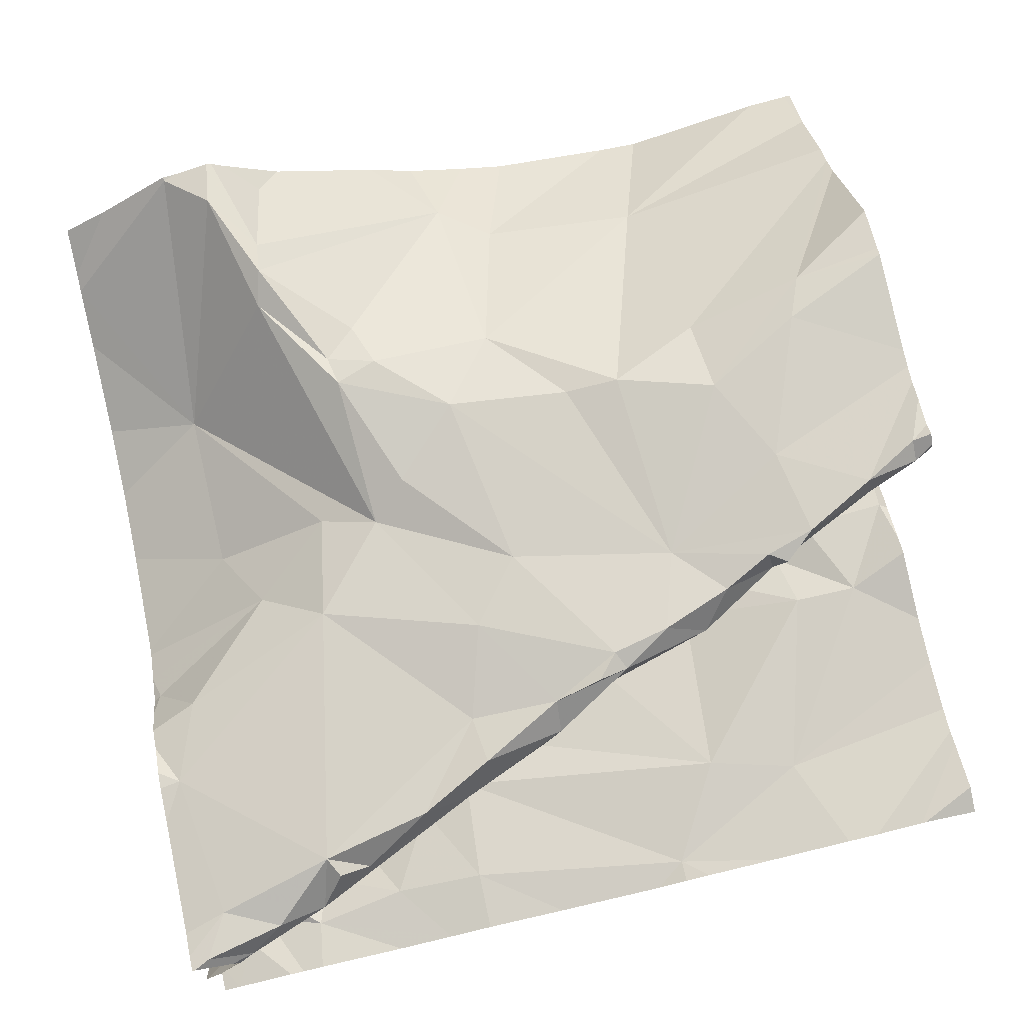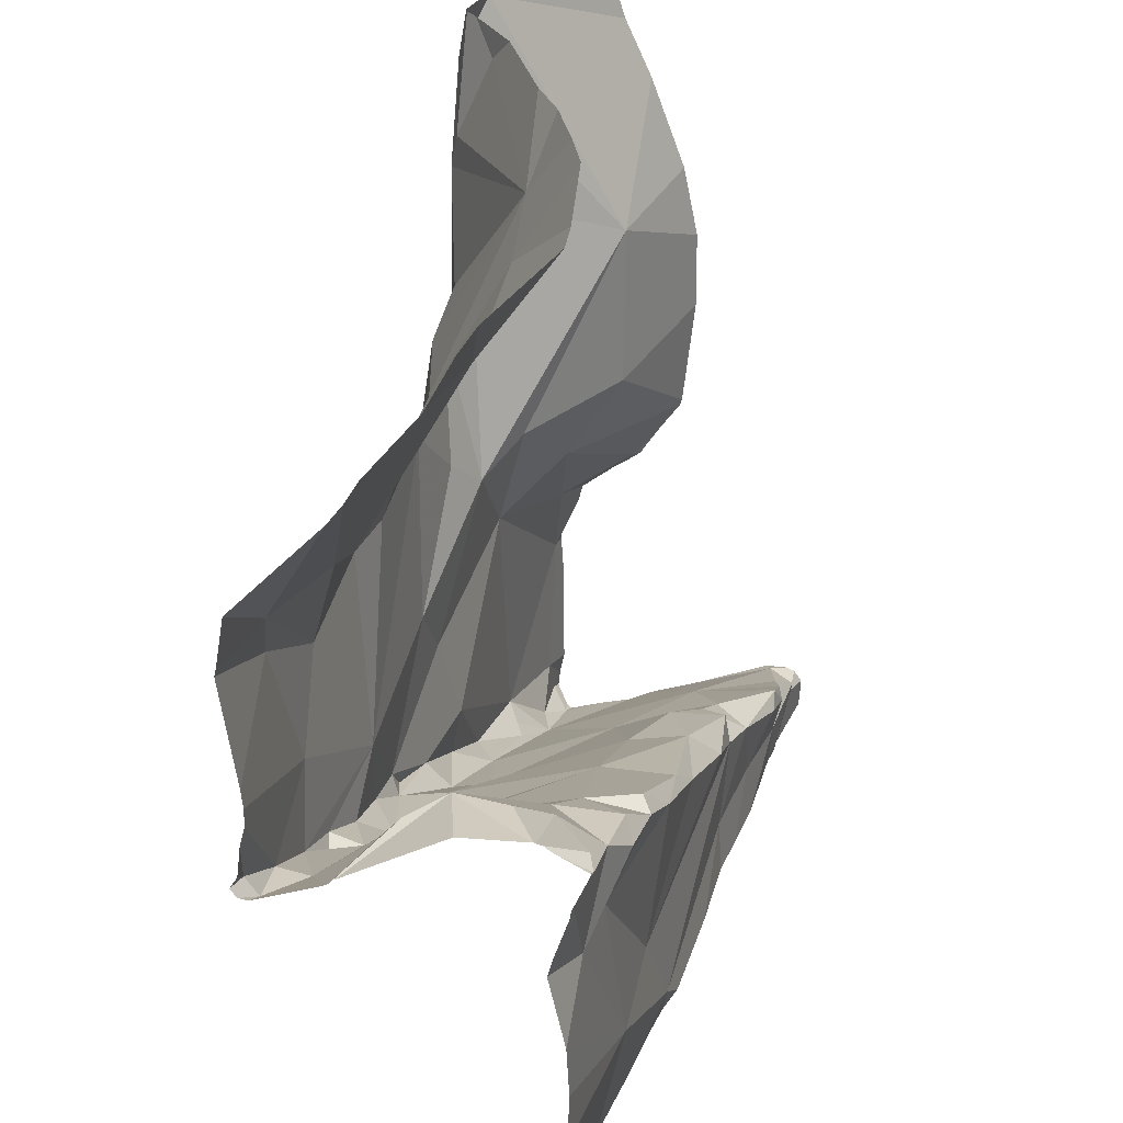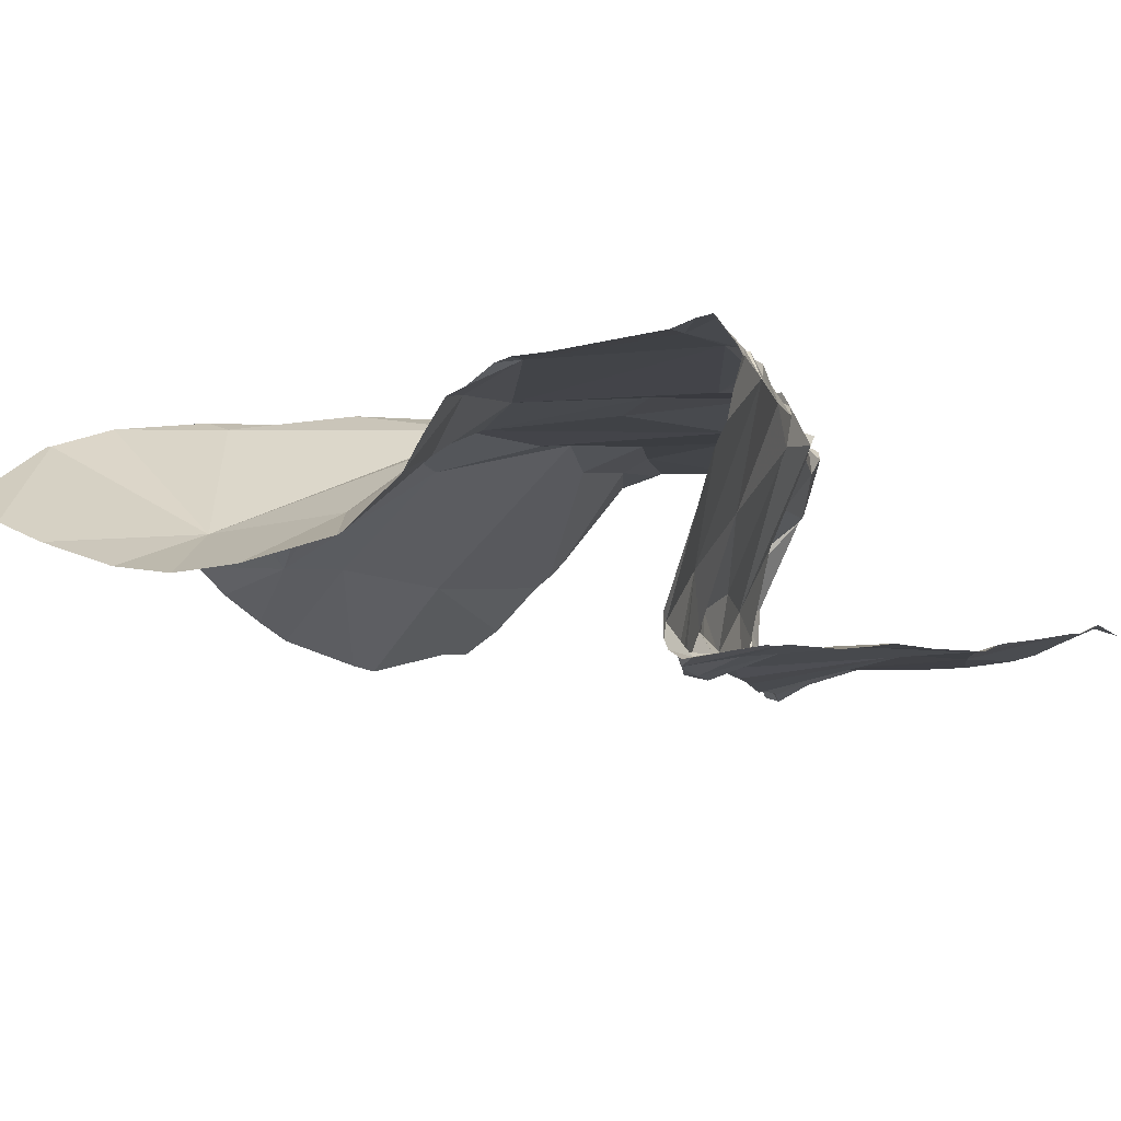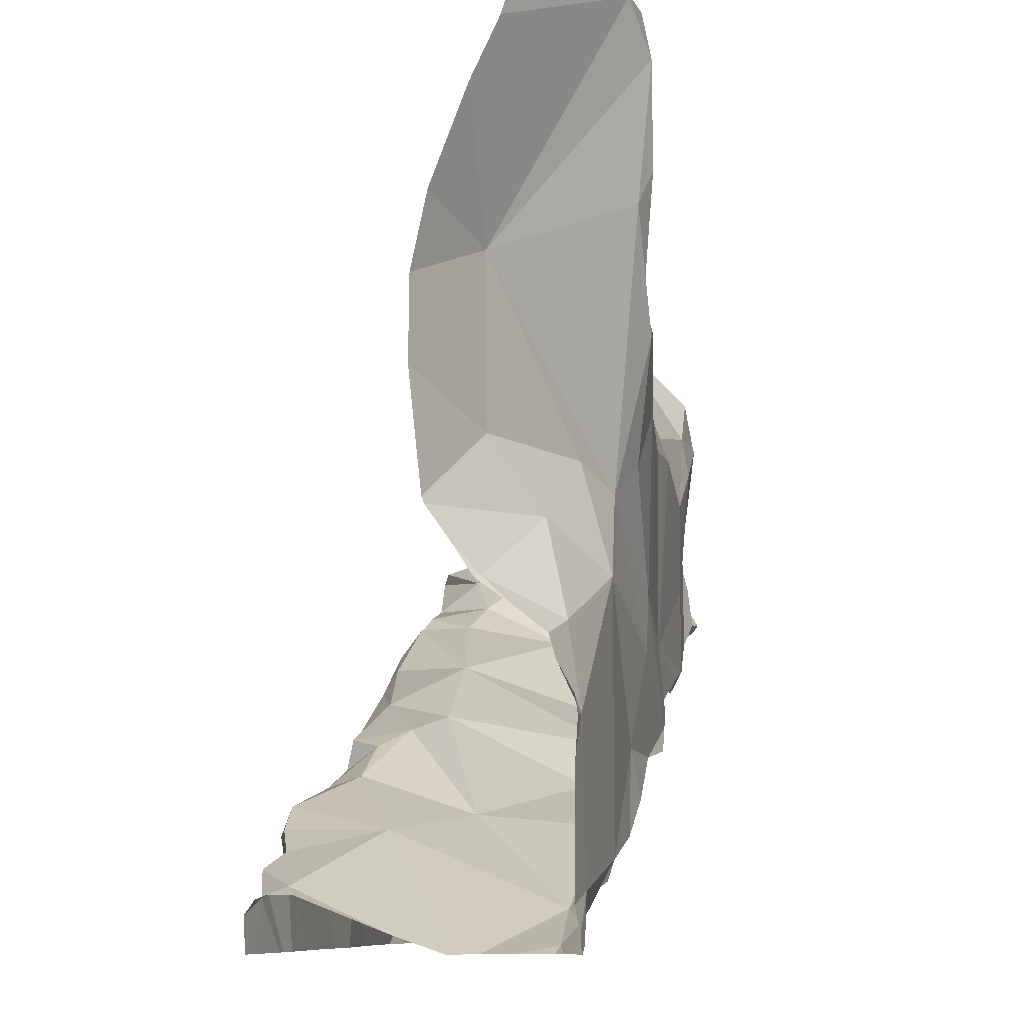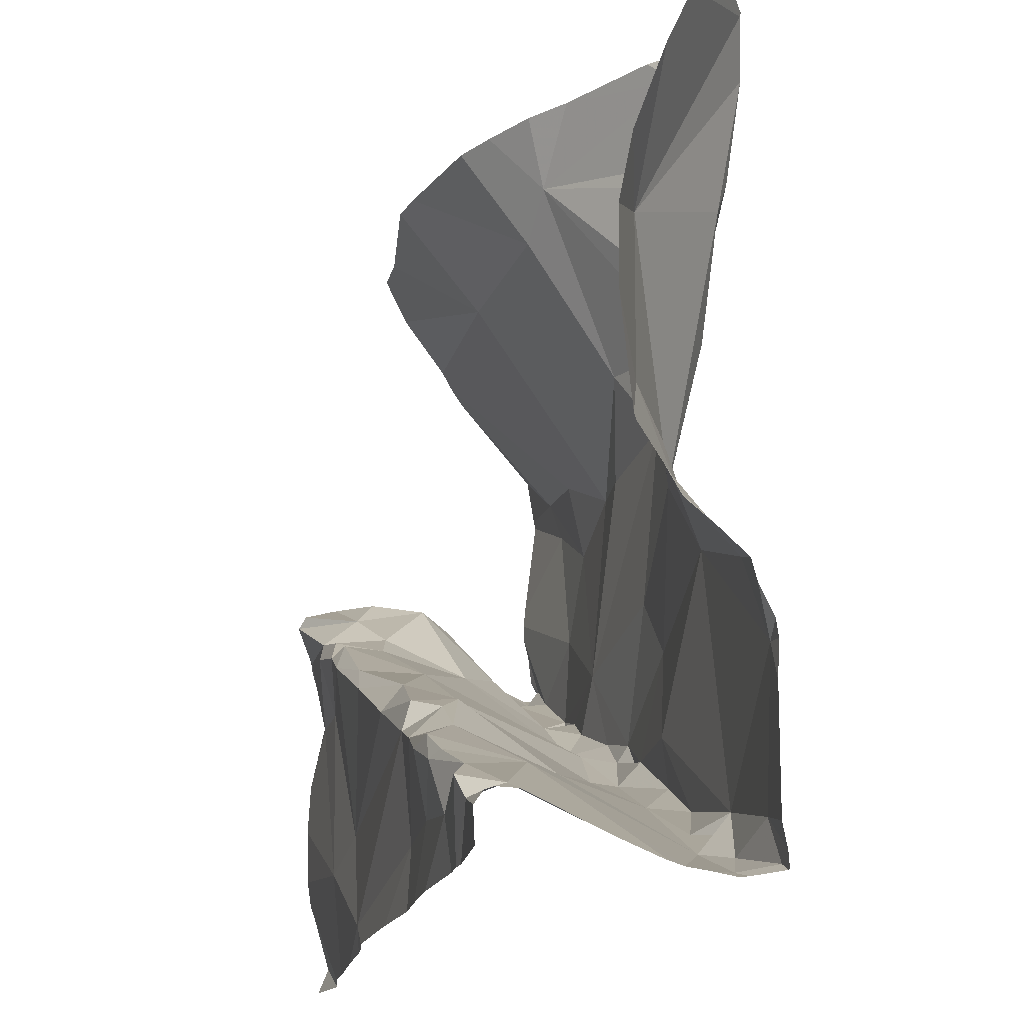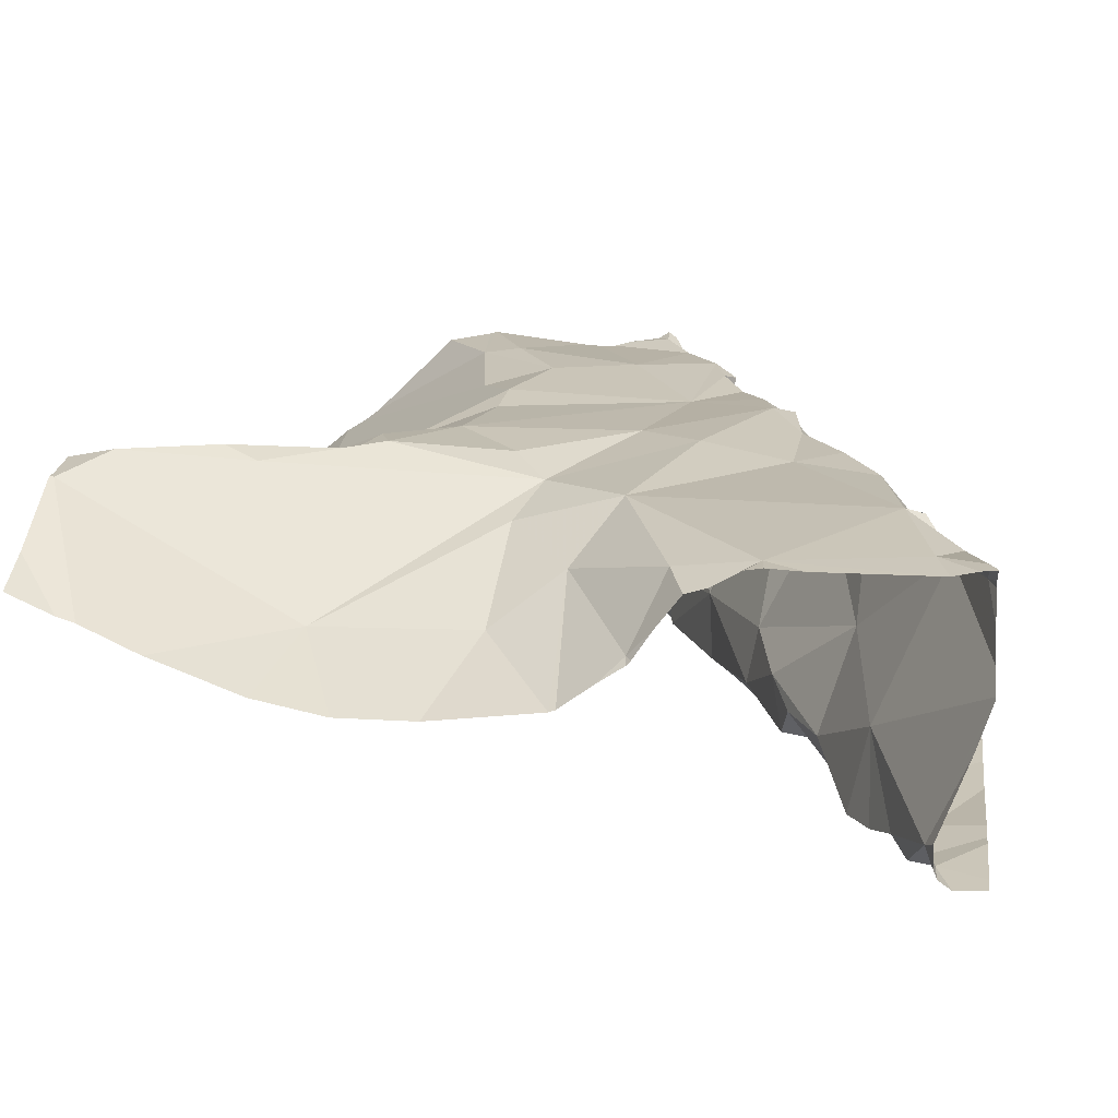
<metadata>
{"format":"obj","ext":"obj","renderer":"f3d","projection":"perspective","resolution":1024,"background":"white","views":[{"elev":73.7,"azim":-12.3,"up":"+Z"},{"elev":31.6,"azim":98.9,"up":"+Y"},{"elev":-12.3,"azim":-56.4,"up":"+Z"},{"elev":-9.0,"azim":-88.2,"up":"+Y"},{"elev":-18.6,"azim":-111.8,"up":"+Y"},{"elev":9.3,"azim":-81.6,"up":"+Z"}]}
</metadata>
<code>
v -37.22 245.1 502.7
v -37.29 245.1 502.7
v -37.42 245.3 502.6
v -37.24 244.8 502.4
v -37.19 244.7 502.4
v -37.29 244.7 502.4
v -37.31 245.4 502.7
v -37.3 245.5 502.8
v -37.24 245.3 502.8
v -37.38 244.8 502.4
v -37.35 244.8 502.4
v -37.32 244.8 502.4
v -37.28 245.6 502.7
v -37.3 245.5 502.8
v -36.58 245.1 502.6
v -37.37 244.7 502.7
v -37.37 244.8 502.5
v -37.31 244.7 502.7
v -37.35 244.7 502.7
v -37.36 244.7 502.7
v -37.31 245 502.7
v -37.16 244.9 502.7
v -37.06 244.9 502.8
v -37.15 244.8 502.7
v -37.17 244.9 502.5
v -37.08 244.9 502.5
v -37.19 244.9 502.4
v -37.1 244.9 502.4
v -37.18 244.8 502.4
v -37.02 245.6 502.6
v -36.58 244.8 502.5
v -37.51 244.9 502.7
v -37.51 244.7 502.7
v -37.46 244.7 502.7
v -36.58 244.9 502.5
v -37.21 244.9 502.5
v -36.58 244.8 502.5
v -37.52 244.7 502.4
v -37.49 244.7 502.4
v -37.44 244.7 502.4
v -37.4 244.7 502.4
v -37.46 244.7 502.4
v -36.58 245.1 502.8
v -36.58 245 502.5
v -37.4 244.8 502.4
v -36.58 244.7 502.5
v -36.58 244.7 502.6
v -36.58 244.9 502.5
v -36.58 245.1 502.6
v -37.39 245.6 502.7
v -36.79 245.6 502.6
v -36.63 245.6 502.6
v -37.07 245.5 502.6
v -37.27 244.8 502.5
v -37.08 244.9 502.5
v -37.34 245.6 502.8
v -37.13 245 502.8
v -37.52 245 502.6
v -36.58 245.1 502.5
v -36.58 245.1 502.5
v -37.08 245 502.8
v -37.26 244.8 502.6
v -37.24 244.8 502.7
v -37.19 245.3 502.8
v -37.23 245.3 502.8
v -37.11 245.2 502.8
v -37.42 244.7 502.7
v -37.18 244.8 502.7
v -37.48 245 502.7
v -37.38 245.1 502.6
v -37.08 244.8 502.7
v -36.58 245.2 502.8
v -37.49 244.7 502.7
v -36.58 245 502.5
v -37.06 244.8 502.7
v -36.58 245.1 502.5
v -37.2 245.4 502.7
v -37.18 245.2 502.7
v -37.42 245.2 502.6
v -37.05 245.3 502.7
v -37.39 245.6 502.7
v -36.58 245.1 502.5
v -36.58 245.1 502.5
v -36.97 244.9 502.5
v -36.94 244.7 502.5
v -36.87 244.8 502.5
v -37.45 244.7 502.4
v -37.51 244.7 502.4
v -37.4 244.7 502.4
v -37.1 244.7 502.5
v -36.97 244.7 502.5
v -36.91 245.2 502.8
v -36.83 245.5 502.7
v -36.67 245.1 502.6
v -36.69 245.1 502.5
v -36.74 245.1 502.6
v -36.94 245 502.5
v -36.93 245 502.5
v -36.82 245 502.5
v -36.59 245.1 502.5
v -37.3 244.7 502.4
v -37.24 244.7 502.4
v -36.59 245.1 502.5
v -36.8 245.2 502.8
v -36.81 245.3 502.8
v -36.68 245.3 502.8
v -36.8 245 502.5
v -36.9 245 502.8
v -37.49 244.7 502.7
v -36.74 244.7 502.5
v -36.75 245.1 502.8
v -36.7 245.2 502.8
v -37.38 245.6 502.7
v -36.7 244.7 502.5
v -36.78 244.8 502.5
v -37.39 245.6 502.7
v -36.86 245 502.5
v -36.72 245 502.5
v -36.65 245 502.5
v -36.8 245 502.5
v -36.76 245 502.5
v -36.73 245 502.5
v -36.64 245.1 502.6
v -36.83 244.7 502.5
v -36.64 245.1 502.7
v -36.66 245.1 502.6
v -36.7 245 502.7
v -36.6 245.1 502.5
v -36.99 244.9 502.8
v -36.84 244.9 502.8
v -36.88 244.9 502.7
v -36.92 244.9 502.8
v -36.65 244.7 502.5
v -36.91 244.7 502.5
v -36.83 245.6 502.6
v -37.53 245.6 502.6
v -36.94 244.7 502.5
v -37.53 244.7 502.6
v -36.7 244.7 502.5
v -37.19 244.7 502.4
v -36.64 244.7 502.5
v -36.78 245 502.7
v -36.97 245.2 502.8
v -36.66 245 502.8
v -36.74 245 502.8
v -36.66 245 502.8
v -36.6 245 502.8
v -36.79 245 502.8
v -36.6 245.1 502.8
v -36.99 244.9 502.7
v -36.98 244.9 502.8
v -36.78 245 502.8
v -37.01 244.9 502.8
v -37.01 245.5 502.6
v -37.43 244.7 502.4
v -36.77 245 502.8
v -37.48 245.6 502.7
v -37.26 245.6 502.7
v -37.53 244.9 502.7
v -37.53 244.9 502.7
v -37.34 245.6 502.7
v -37.32 245.6 502.7
v -37.53 244.7 502.4
v -37.53 244.7 502.4
v -37.53 244.7 502.4
v -37.09 245.6 502.6
v -37.53 244.7 502.4
v -37.53 244.9 502.7
v -36.97 245.6 502.6
v -37.53 245 502.6
v -37.53 245 502.6
v -37.14 245.6 502.6
v -37.53 244.7 502.5
v -37.53 245 502.6
v -37.53 244.9 502.7
v -37.53 244.7 502.7
v -37.53 244.7 502.7
v -37.33 245.6 502.7
v -37.53 244.8 502.7
v -37.53 245 502.6
v -37.53 245.4 502.5
v -37.53 245.3 502.5
v -37.53 245.6 502.6
v -37.53 245.5 502.6
v -37.53 245.5 502.6
v -37.53 245.2 502.5
v -37.53 245.1 502.5
v -37.53 245.1 502.5
v -36.58 245.1 502.6
v -36.58 245.1 502.6
v -36.58 245.1 502.5
v -36.58 245.1 502.8
v -36.58 245.1 502.8
v -36.58 245.1 502.7
v -36.58 245.1 502.7
v -36.58 245.1 502.8
v -36.58 245.1 502.7
v -36.58 245.1 502.7
v -36.58 245 502.8
v -36.58 245.3 502.8
v -36.58 245.5 502.7
v -36.58 245.4 502.7
v -36.58 245.3 502.8
v -36.58 245.1 502.8
v -36.58 245.1 502.8
v -36.58 245 502.8
v -36.58 245.5 502.7
v -36.58 245.6 502.6
v -36.58 245.3 502.8
v -37.51 244.7 502.6
v -37.52 244.7 502.6
v -37.5 244.7 502.6
v -37.53 244.7 502.6
v -36.58 244.7 502.5
v -37.52 244.7 502.7
v -37.53 244.7 502.7
v -37.53 244.7 502.7
v -36.71 244.7 502.5
v -37.53 244.7 502.4
v -37.5 244.7 502.6
v -37.53 244.7 502.6
v -37.53 244.7 502.7
v -37.48 244.7 502.7
v -36.59 245.6 502.6
v -36.58 245.6 502.6
f 2 1 3
f 5 4 6
f 8 7 9
f 11 10 12
f 178 13 162
f 17 16 210
f 16 18 19
f 21 20 22
f 24 23 22
f 26 25 27
f 29 28 27
f 220 34 223
f 29 27 36
f 39 38 163
f 41 40 42
f 28 26 27
f 45 40 10
f 195 127 194
f 38 39 42
f 45 10 11
f 29 4 5
f 194 125 126
f 193 149 204
f 42 40 38
f 11 12 4
f 4 29 36
f 6 4 12
f 155 39 87
f 140 6 102
f 6 12 10
f 13 53 172
f 4 54 11
f 26 55 25
f 56 14 178
f 53 14 8
f 21 57 1
f 218 37 110
f 57 61 1
f 62 17 54
f 63 20 18
f 36 54 4
f 17 45 11
f 41 42 155
f 54 36 25
f 22 63 24
f 25 36 27
f 25 55 62
f 17 40 45
f 38 40 17
f 41 10 40
f 41 6 10
f 102 41 101
f 64 9 65
f 64 65 66
f 22 57 21
f 20 67 16
f 63 22 20
f 62 68 16
f 69 58 174
f 21 70 69
f 21 69 32
f 32 20 21
f 38 17 138
f 192 146 149
f 69 70 58
f 55 71 62
f 68 18 16
f 168 69 175
f 17 62 16
f 71 68 62
f 191 100 76
f 20 73 67
f 20 16 19
f 68 71 75
f 24 68 75
f 24 63 68
f 20 19 18
f 68 63 18
f 217 177 222
f 20 32 73
f 190 126 49
f 73 33 67
f 217 73 177
f 16 67 34
f 34 67 33
f 176 32 179
f 65 9 7
f 9 77 8
f 1 65 7
f 66 65 78
f 2 79 70
f 1 2 21
f 2 70 21
f 80 53 64
f 64 66 80
f 1 78 65
f 77 64 53
f 61 78 1
f 3 1 7
f 189 126 190
f 53 13 14
f 77 53 8
f 81 56 161
f 8 14 56
f 56 7 8
f 183 81 116
f 3 7 56
f 56 81 3
f 216 33 73
f 77 9 64
f 3 81 184
f 79 3 182
f 139 31 114
f 17 11 54
f 25 62 54
f 79 2 3
f 180 70 188
f 70 79 187
f 26 28 84
f 29 85 86
f 75 23 24
f 80 92 93
f 95 94 96
f 98 97 99
f 215 33 216
f 214 47 141
f 105 104 106
f 99 107 98
f 61 108 66
f 112 111 43
f 97 98 26
f 115 85 124
f 84 97 26
f 97 117 99
f 119 118 115
f 107 120 121
f 44 119 74
f 29 86 28
f 85 5 90
f 29 5 85
f 28 86 84
f 118 122 120
f 49 94 15
f 86 115 118
f 126 125 127
f 117 120 99
f 120 117 118
f 118 119 122
f 128 103 60
f 108 61 129
f 122 119 95
f 98 55 26
f 86 117 84
f 131 130 132
f 86 85 115
f 35 115 48
f 213 38 138
f 212 34 220
f 224 208 225
f 136 183 157
f 118 117 86
f 157 183 116
f 114 37 218
f 15 128 59
f 121 120 122
f 100 103 95
f 94 95 103
f 122 95 121
f 211 17 210
f 83 100 191
f 131 98 142
f 66 143 80
f 145 144 146
f 96 121 95
f 107 121 96
f 146 144 147
f 108 130 148
f 108 129 132
f 126 123 49
f 192 149 193
f 107 99 120
f 103 128 94
f 135 154 51
f 127 125 194
f 104 111 112
f 98 107 142
f 151 150 131
f 131 150 98
f 152 127 144
f 145 152 144
f 196 144 197
f 210 16 34
f 142 152 131
f 145 111 108
f 108 148 145
f 126 96 94
f 94 123 126
f 114 31 37
f 108 132 130
f 107 96 142
f 126 142 96
f 126 127 142
f 142 127 152
f 131 152 130
f 129 153 151
f 75 151 23
f 151 153 23
f 153 129 23
f 71 55 150
f 143 92 80
f 57 23 129
f 57 22 23
f 150 151 75
f 75 71 150
f 129 151 132
f 131 132 151
f 66 78 61
f 154 80 93
f 105 92 104
f 154 53 80
f 92 105 93
f 201 106 202
f 106 112 200
f 148 130 152
f 152 145 156
f 145 148 156
f 148 152 156
f 61 57 129
f 143 66 108
f 111 145 146
f 104 112 106
f 147 149 146
f 43 146 192
f 137 85 91
f 108 104 92
f 92 143 108
f 205 147 206
f 169 154 135
f 117 97 84
f 119 100 95
f 134 85 137
f 52 208 224
f 30 154 169
f 150 55 98
f 133 46 139
f 194 126 198
f 144 127 195
f 108 111 104
f 154 93 51
f 93 105 201
f 37 115 110
f 210 34 212
f 51 93 52
f 91 85 90
f 159 32 168
f 160 32 159
f 141 46 133
f 109 33 215
f 52 93 208
f 30 53 154
f 216 73 217
f 48 115 37
f 163 38 167
f 164 39 163
f 110 115 124
f 124 85 134
f 165 39 164
f 88 165 219
f 59 128 60
f 60 103 82
f 167 38 173
f 168 32 69
f 166 53 30
f 170 58 171
f 15 94 128
f 171 58 180
f 101 41 89
f 50 81 113
f 49 123 94
f 173 38 213
f 35 119 115
f 174 58 170
f 175 69 174
f 89 41 155
f 74 119 35
f 176 73 32
f 177 73 176
f 116 81 50
f 179 32 160
f 72 112 43
f 43 111 146
f 180 58 70
f 90 5 140
f 181 3 185
f 182 3 181
f 102 6 41
f 82 103 83
f 184 81 183
f 83 103 100
f 185 3 184
f 44 100 119
f 186 79 182
f 113 81 161
f 187 79 186
f 140 5 6
f 76 100 44
f 188 70 187
f 196 147 144
f 87 39 88
f 197 144 195
f 198 126 189
f 161 56 178
f 199 147 196
f 155 42 39
f 200 112 72
f 141 47 46
f 201 105 106
f 158 13 172
f 202 106 209
f 203 106 200
f 88 39 165
f 139 46 31
f 204 149 205
f 172 53 166
f 205 149 147
f 206 147 199
f 109 34 33
f 207 93 201
f 208 93 207
f 162 13 158
f 138 17 211
f 209 106 203
f 221 173 213
f 223 34 109
f 178 14 13

</code>
